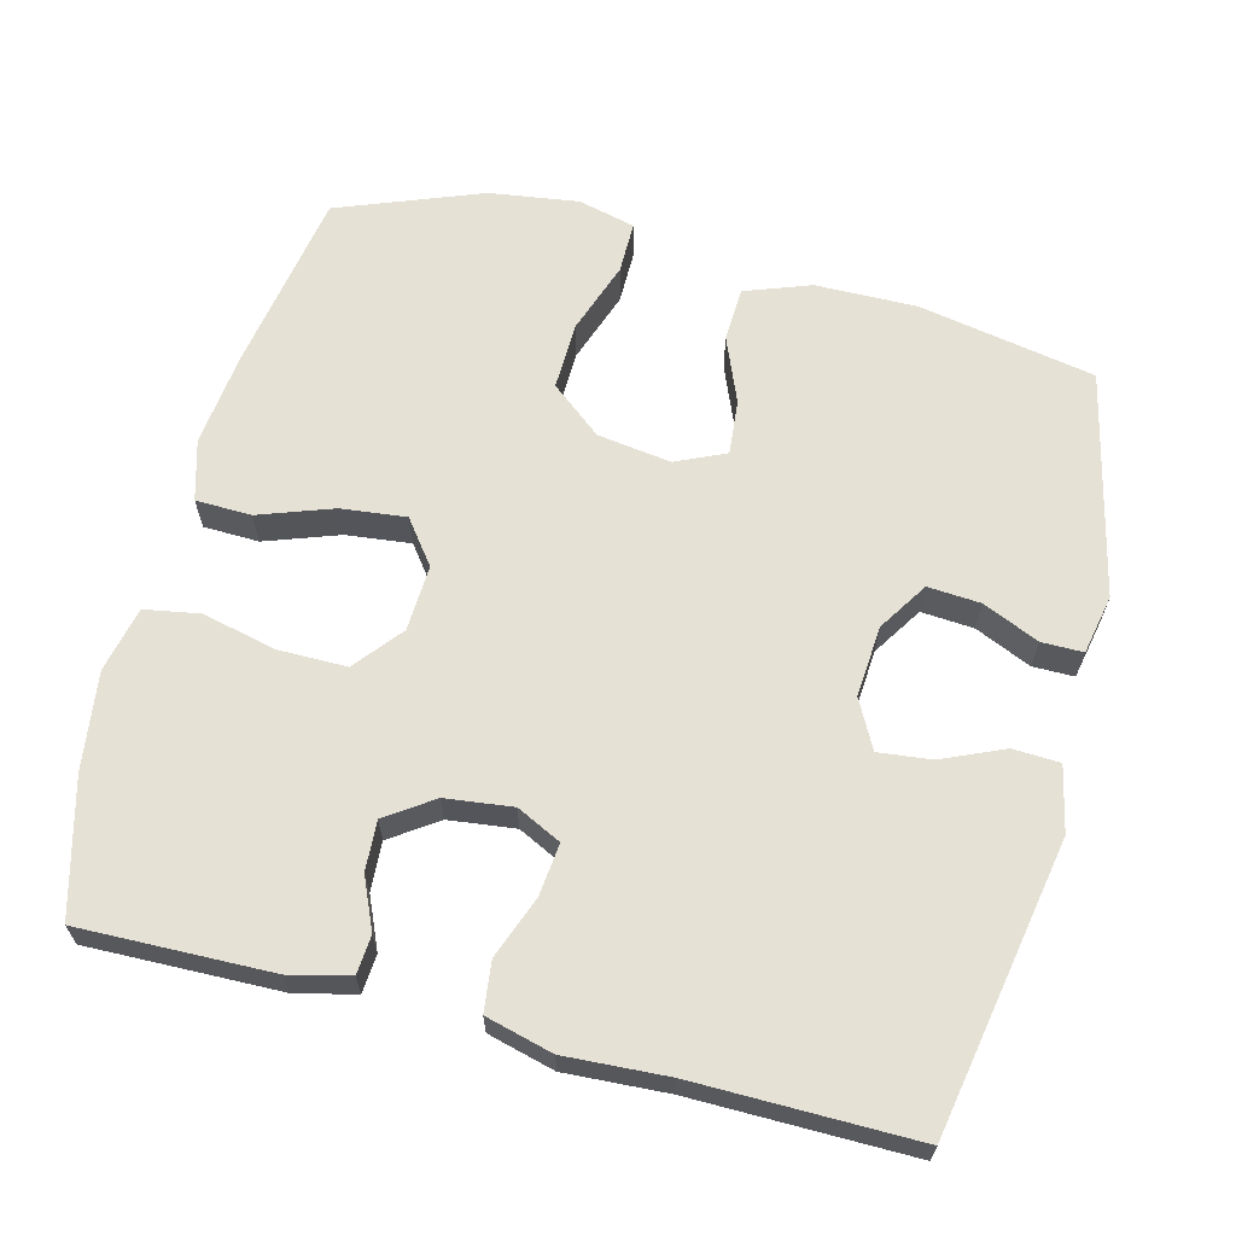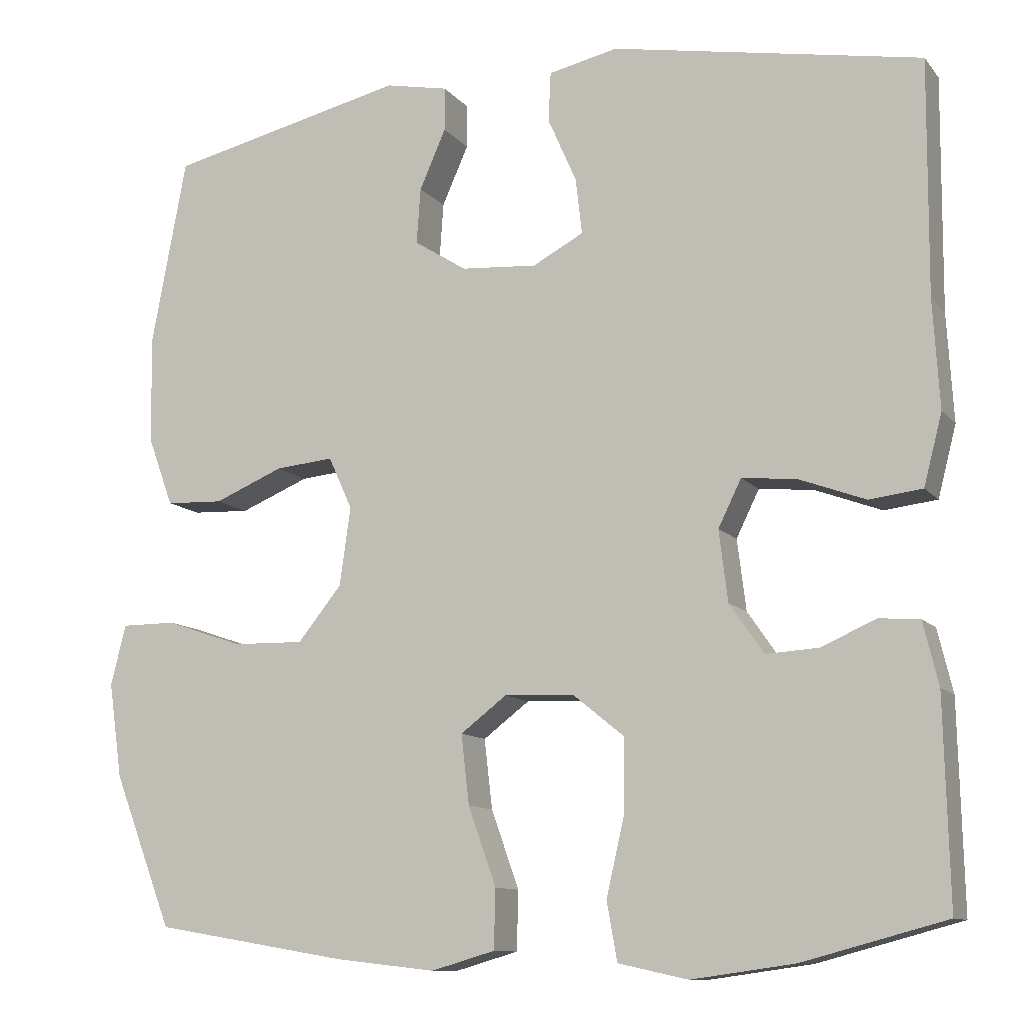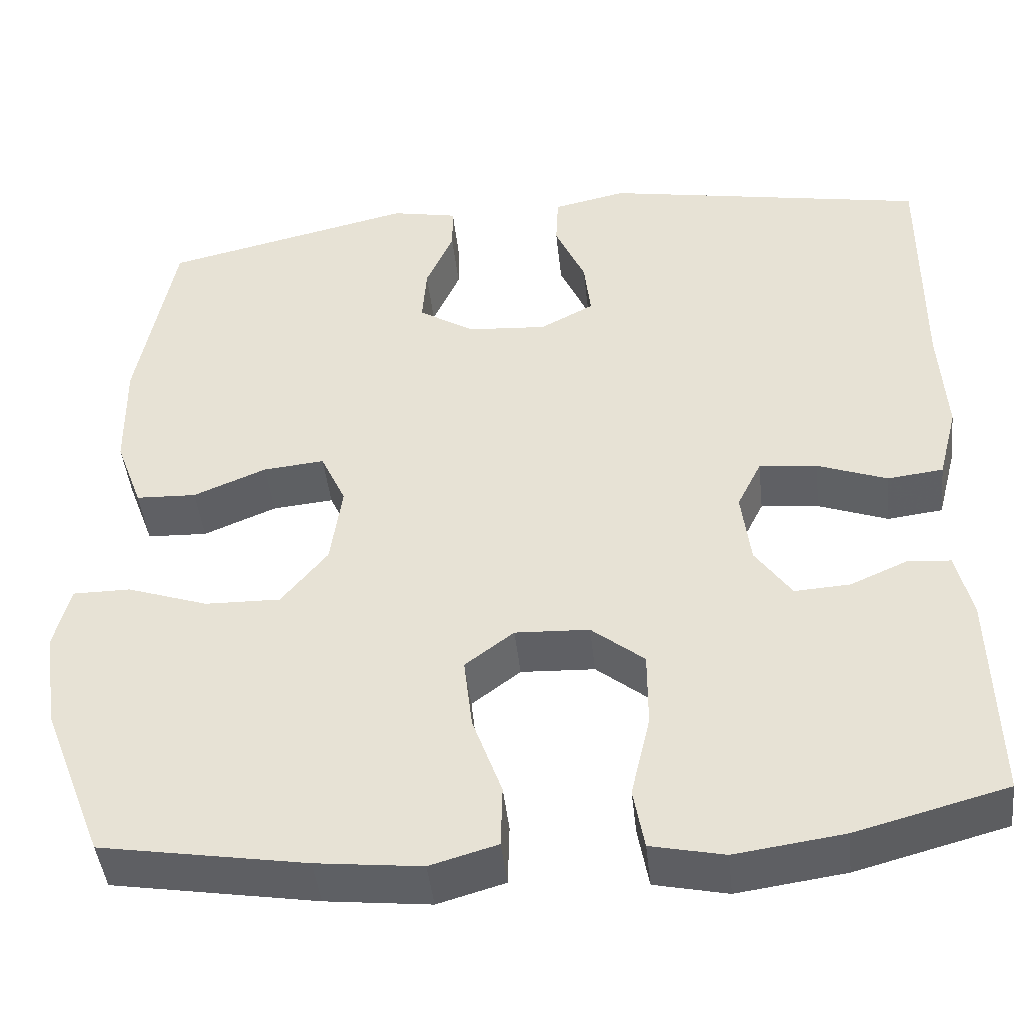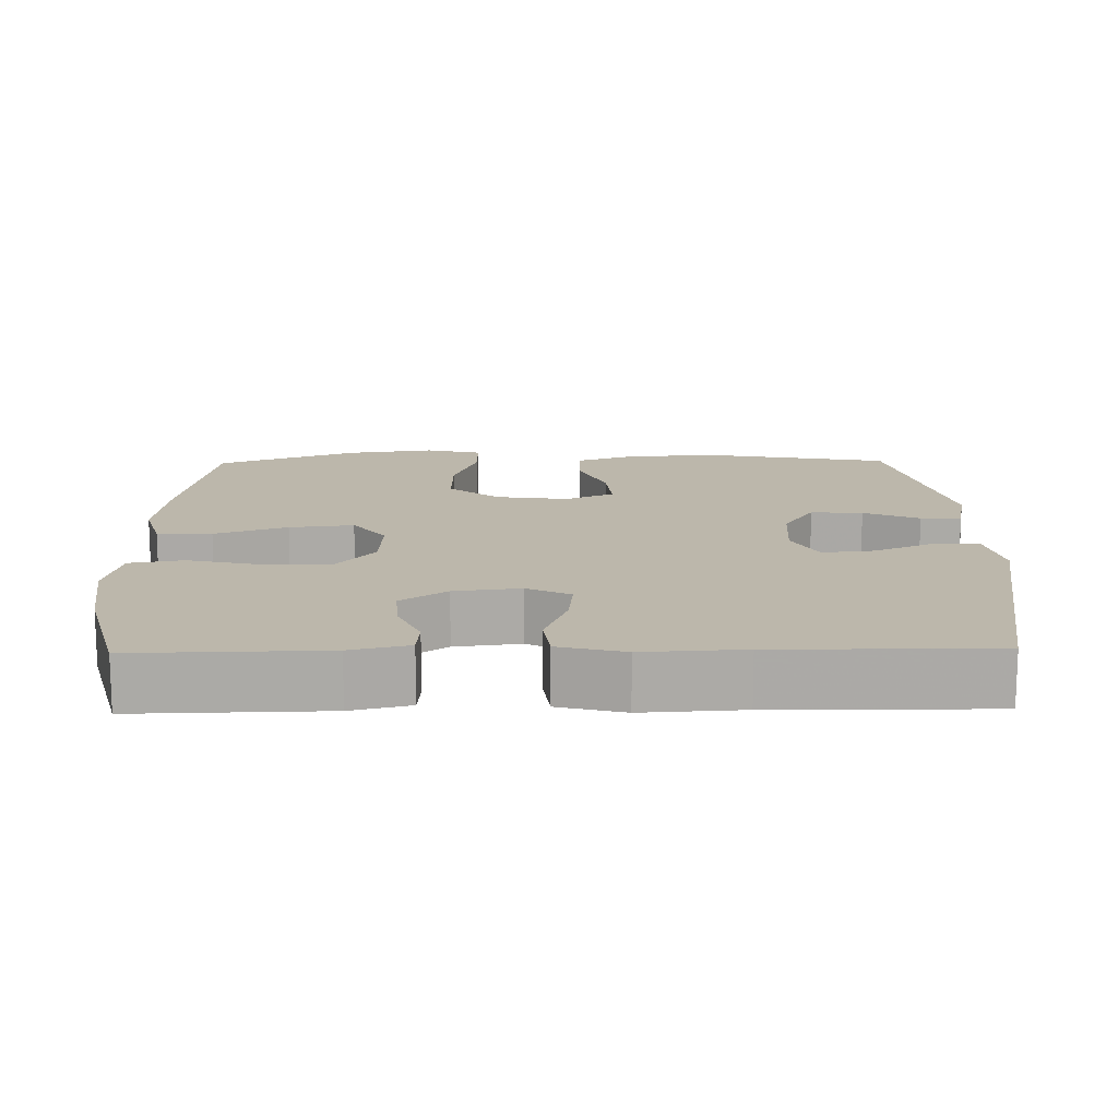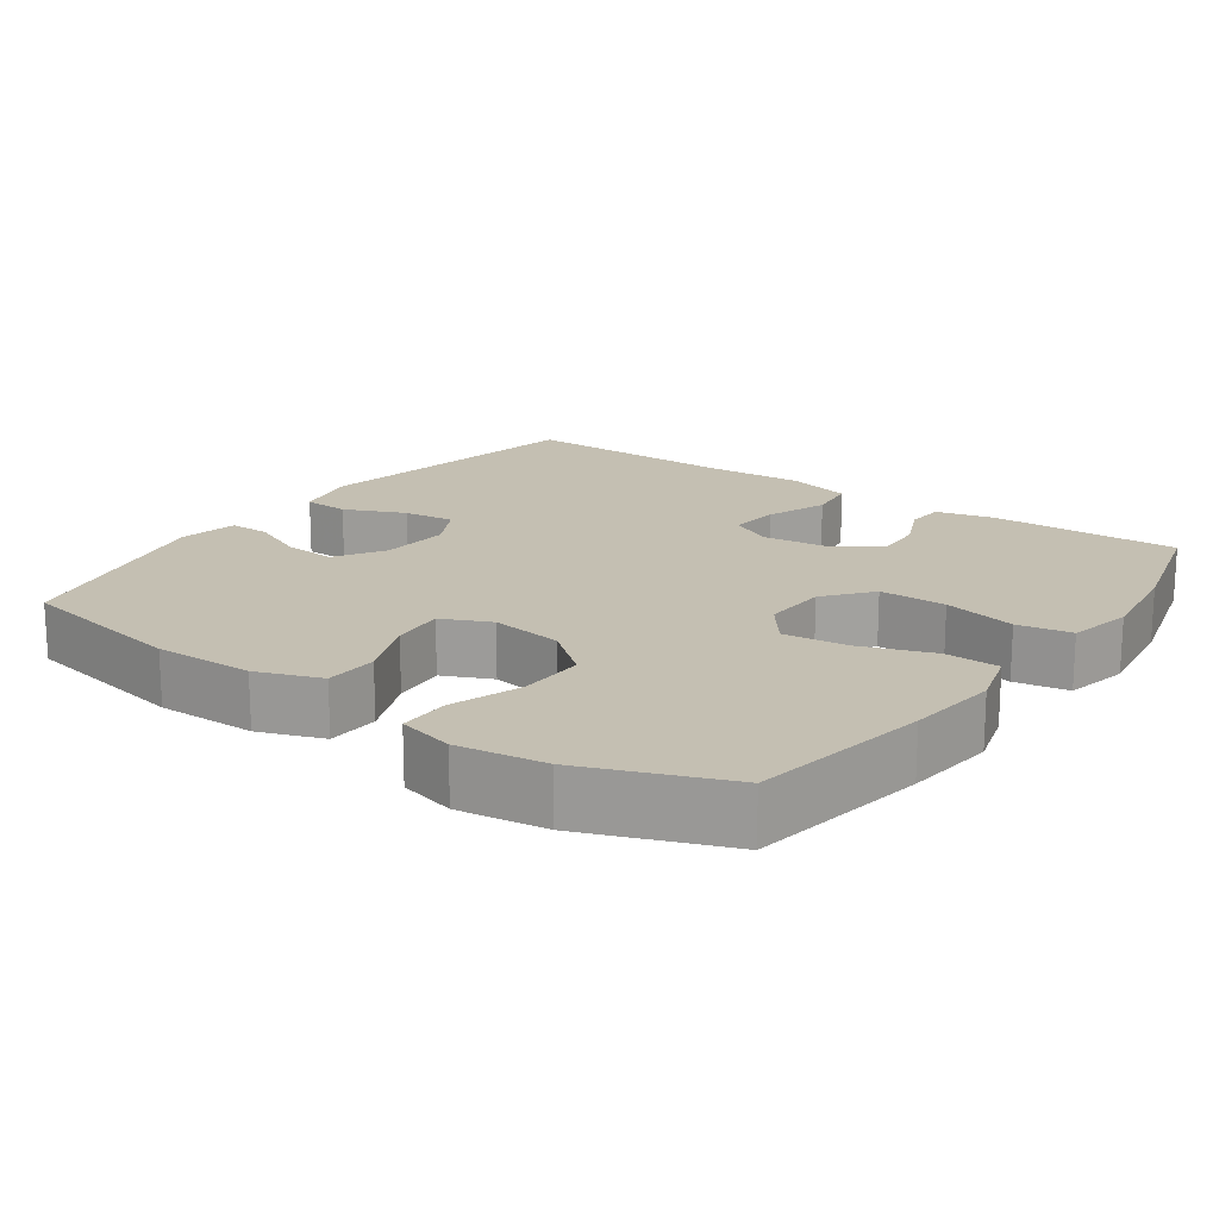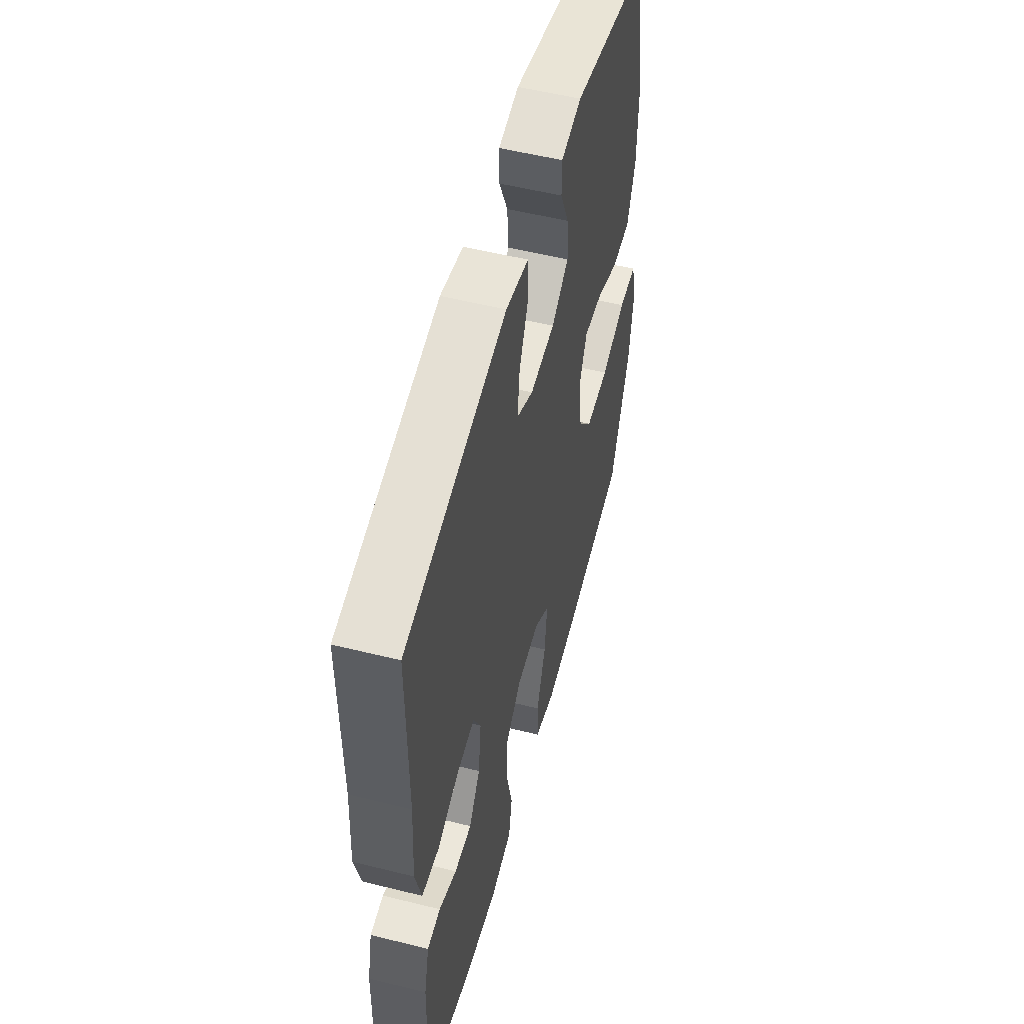
<metadata>
{"format":"obj","ext":"obj","renderer":"f3d","projection":"perspective","resolution":1024,"background":"white","views":[{"elev":64.5,"azim":-75.5,"up":"+Y"},{"elev":-10.9,"azim":-157.0,"up":"+Z"},{"elev":-44.6,"azim":-173.8,"up":"+Z"},{"elev":14.4,"azim":-91.0,"up":"+Y"},{"elev":17.6,"azim":125.5,"up":"+Y"},{"elev":54.1,"azim":-75.2,"up":"+Z"}]}
</metadata>
<code>
v 0.5 0.07 -0.5
v 0.256 0.07 -0.541
v 0.131 0.07 -0.555
v 0.051 0.07 -0.532
v 0.049 0.07 -0.458
v 0.084 0.07 -0.36
v 0.094 0.07 -0.273
v 0.036 0.07 -0.229
v -0.052 0.07 -0.233
v -0.115 0.07 -0.284
v -0.115 0.07 -0.375
v -0.092 0.07 -0.474
v -0.105 0.07 -0.547
v -0.192 0.07 -0.566
v -0.321 0.07 -0.548
v -0.5 0.07 -0.5
v -0.494 0.07 -0.245
v -0.475 0.07 -0.166
v -0.424 0.07 -0.162
v -0.356 0.07 -0.192
v -0.29 0.07 -0.196
v -0.247 0.07 -0.134
v -0.236 0.07 -0.045
v -0.265 0.07 0.014
v -0.334 0.07 0.007
v -0.417 0.07 -0.024
v -0.483 0.07 -0.016
v -0.506 0.07 0.073
v -0.498 0.07 0.208
v -0.5 0.07 0.5
v -0.112 0.07 0.571
v -0.025 0.07 0.552
v -0.022 0.07 0.49
v -0.058 0.07 0.408
v -0.066 0.07 0.338
v -0.002 0.07 0.304
v 0.093 0.07 0.311
v 0.159 0.07 0.353
v 0.154 0.07 0.423
v 0.121 0.07 0.498
v 0.121 0.07 0.553
v 0.2 0.07 0.569
v 0.5 0.07 0.5
v 0.544 0.07 0.265
v 0.542 0.07 0.13
v 0.51 0.07 0.043
v 0.438 0.07 0.04
v 0.351 0.07 0.076
v 0.278 0.07 0.083
v 0.248 0.07 0.017
v 0.262 0.07 -0.081
v 0.317 0.07 -0.149
v 0.407 0.07 -0.147
v 0.503 0.07 -0.114
v 0.572 0.07 -0.114
v 0.591 0.07 -0.19
v 0.574 0.07 -0.309
v 0.5 0 -0.5
v 0.256 0 -0.541
v 0.131 0 -0.555
v 0.051 0 -0.532
v 0.049 0 -0.458
v 0.084 0 -0.36
v 0.094 0 -0.273
v 0.036 0 -0.229
v -0.052 0 -0.233
v -0.115 0 -0.284
v -0.115 0 -0.375
v -0.092 0 -0.474
v -0.105 0 -0.547
v -0.192 0 -0.566
v -0.321 0 -0.548
v -0.5 0 -0.5
v -0.494 0 -0.245
v -0.475 0 -0.166
v -0.424 0 -0.162
v -0.356 0 -0.192
v -0.29 0 -0.196
v -0.247 0 -0.134
v -0.236 0 -0.045
v -0.265 0 0.014
v -0.334 0 0.007
v -0.417 0 -0.024
v -0.483 0 -0.016
v -0.506 0 0.073
v -0.498 0 0.208
v -0.5 0 0.5
v -0.112 0 0.571
v -0.025 0 0.552
v -0.022 0 0.49
v -0.058 0 0.408
v -0.066 0 0.338
v -0.002 0 0.304
v 0.093 0 0.311
v 0.159 0 0.353
v 0.154 0 0.423
v 0.121 0 0.498
v 0.121 0 0.553
v 0.2 0 0.569
v 0.5 0 0.5
v 0.544 0 0.265
v 0.542 0 0.13
v 0.51 0 0.043
v 0.438 0 0.04
v 0.351 0 0.076
v 0.278 0 0.083
v 0.248 0 0.017
v 0.262 0 -0.081
v 0.317 0 -0.149
v 0.407 0 -0.147
v 0.503 0 -0.114
v 0.572 0 -0.114
v 0.591 0 -0.19
v 0.574 0 -0.309
f 53 54 55 56
f 52 53 56 57
f 45 46 47 48
f 45 48 49
f 44 45 49
f 43 44 49
f 42 43 49
f 39 40 41 42
f 38 39 42 49
f 37 38 49 50
f 31 32 33 34
f 29 30 31 34
f 29 34 35
f 28 29 35 36
f 25 26 27 28
f 24 25 28 36
f 17 18 19 20
f 17 20 21
f 16 17 21
f 15 16 21 22
f 11 12 13 14
f 10 11 14 15
f 3 4 5 6
f 3 6 7
f 2 3 7
f 52 57 1 2
f 51 52 2 7
f 50 51 7 8
f 37 50 8 9
f 23 24 36 37
f 22 23 37 9
f 10 15 22
f 9 10 22
f 113 112 111 110
f 114 113 110 109
f 105 104 103 102
f 106 105 102
f 106 102 101
f 106 101 100
f 106 100 99
f 99 98 97 96
f 106 99 96 95
f 107 106 95 94
f 91 90 89 88
f 91 88 87 86
f 92 91 86
f 93 92 86 85
f 85 84 83 82
f 93 85 82 81
f 77 76 75 74
f 78 77 74
f 78 74 73
f 79 78 73 72
f 71 70 69 68
f 72 71 68 67
f 63 62 61 60
f 64 63 60
f 64 60 59
f 59 58 114 109
f 64 59 109 108
f 65 64 108 107
f 66 65 107 94
f 94 93 81 80
f 66 94 80 79
f 79 72 67
f 79 67 66
f 1 58 59 2
f 2 59 60 3
f 3 60 61 4
f 4 61 62 5
f 5 62 63 6
f 6 63 64 7
f 7 64 65 8
f 8 65 66 9
f 9 66 67 10
f 10 67 68 11
f 11 68 69 12
f 12 69 70 13
f 13 70 71 14
f 14 71 72 15
f 15 72 73 16
f 16 73 74 17
f 17 74 75 18
f 18 75 76 19
f 19 76 77 20
f 20 77 78 21
f 21 78 79 22
f 22 79 80 23
f 23 80 81 24
f 24 81 82 25
f 25 82 83 26
f 26 83 84 27
f 27 84 85 28
f 28 85 86 29
f 29 86 87 30
f 30 87 88 31
f 31 88 89 32
f 32 89 90 33
f 33 90 91 34
f 34 91 92 35
f 35 92 93 36
f 36 93 94 37
f 37 94 95 38
f 38 95 96 39
f 39 96 97 40
f 40 97 98 41
f 41 98 99 42
f 42 99 100 43
f 43 100 101 44
f 44 101 102 45
f 45 102 103 46
f 46 103 104 47
f 47 104 105 48
f 48 105 106 49
f 49 106 107 50
f 50 107 108 51
f 51 108 109 52
f 52 109 110 53
f 53 110 111 54
f 54 111 112 55
f 55 112 113 56
f 56 113 114 57
f 57 114 58 1

</code>
